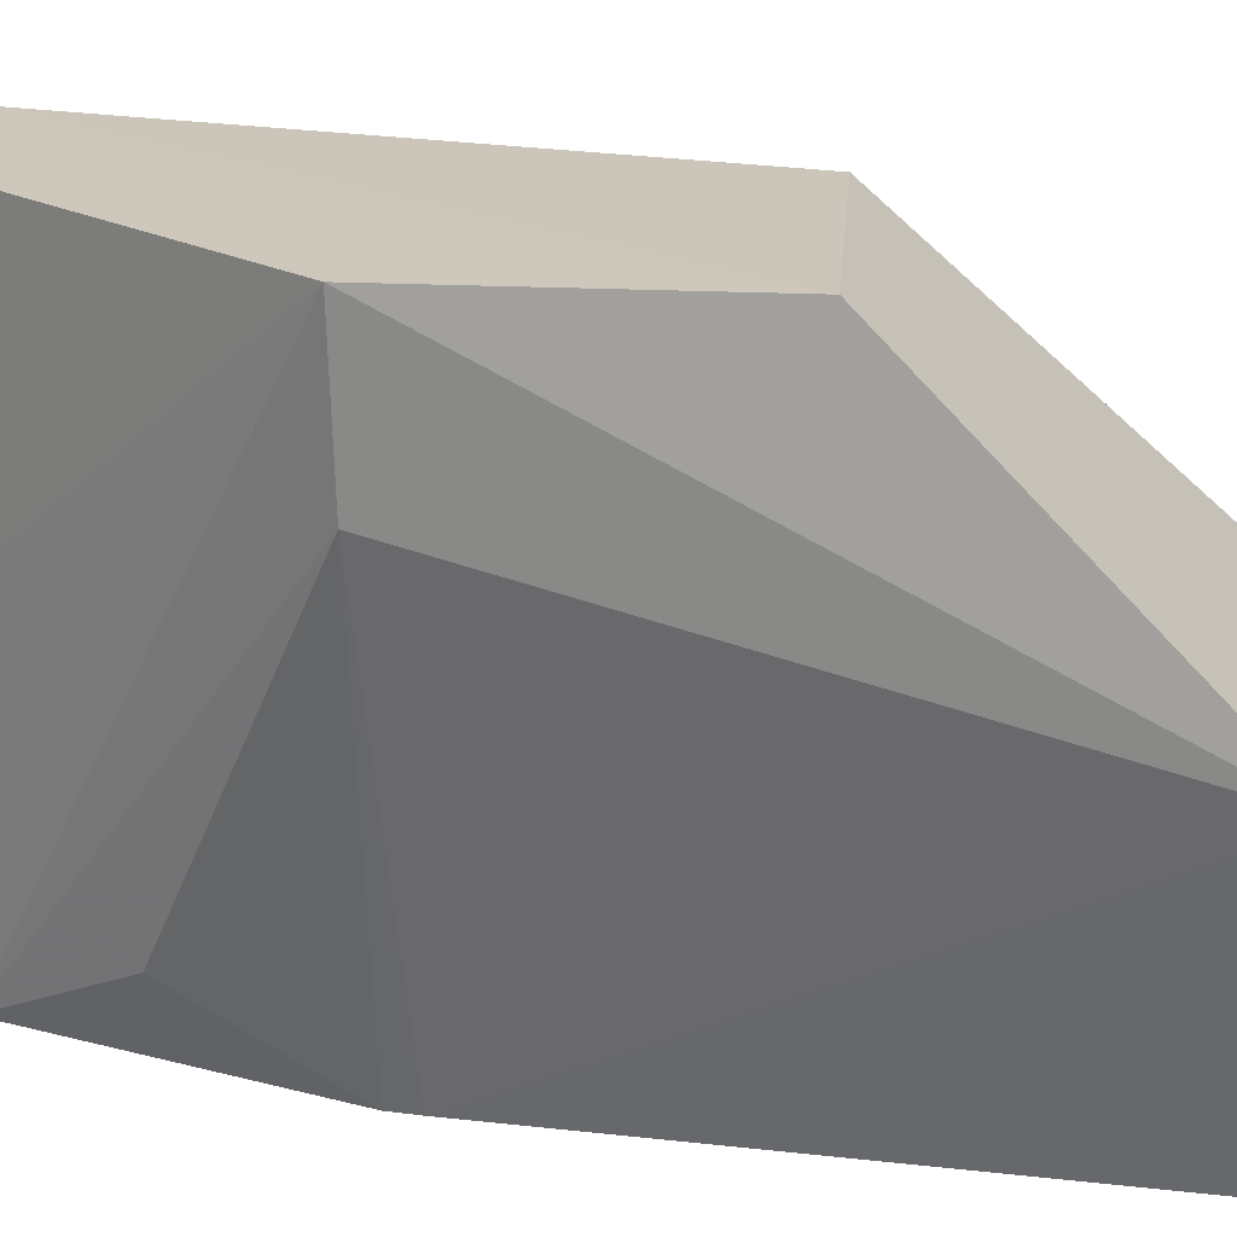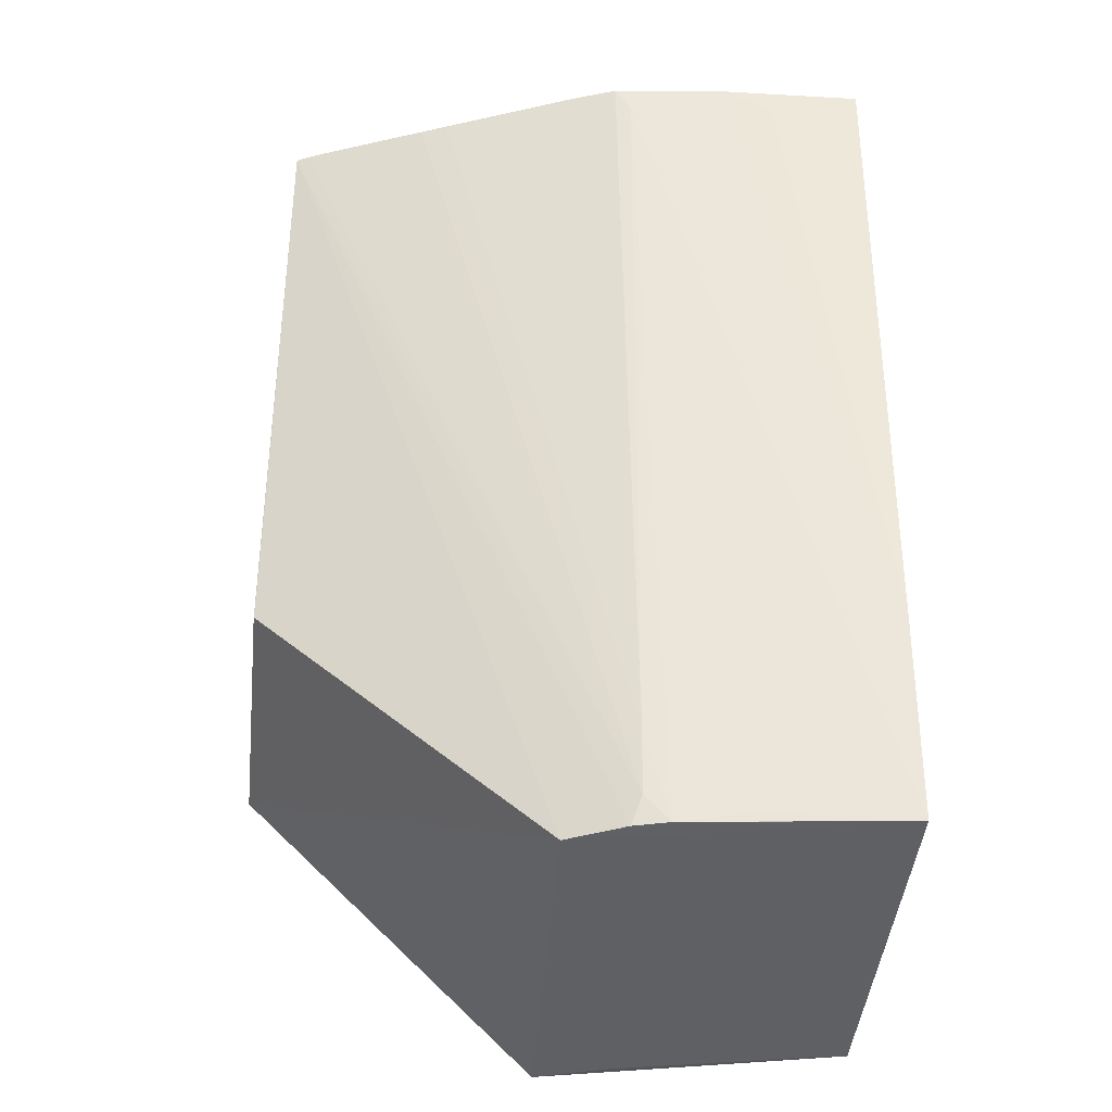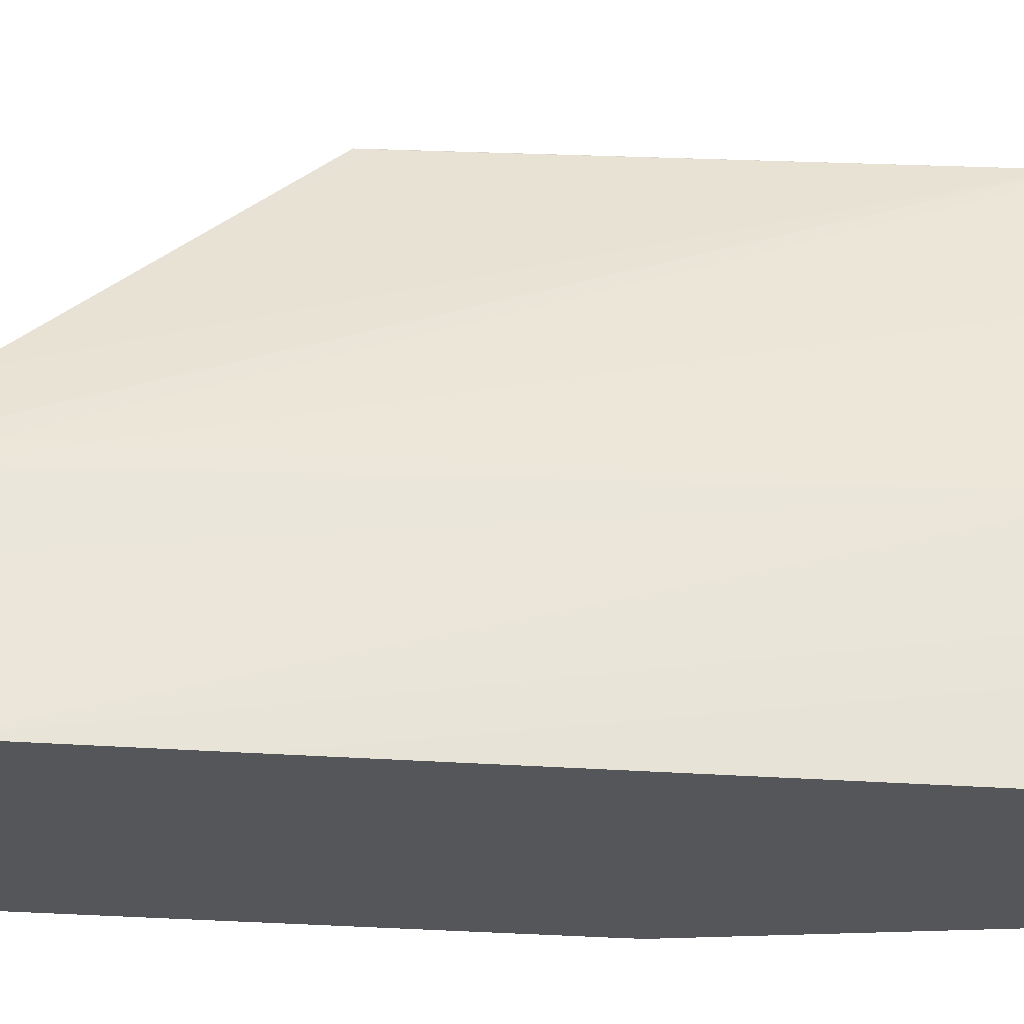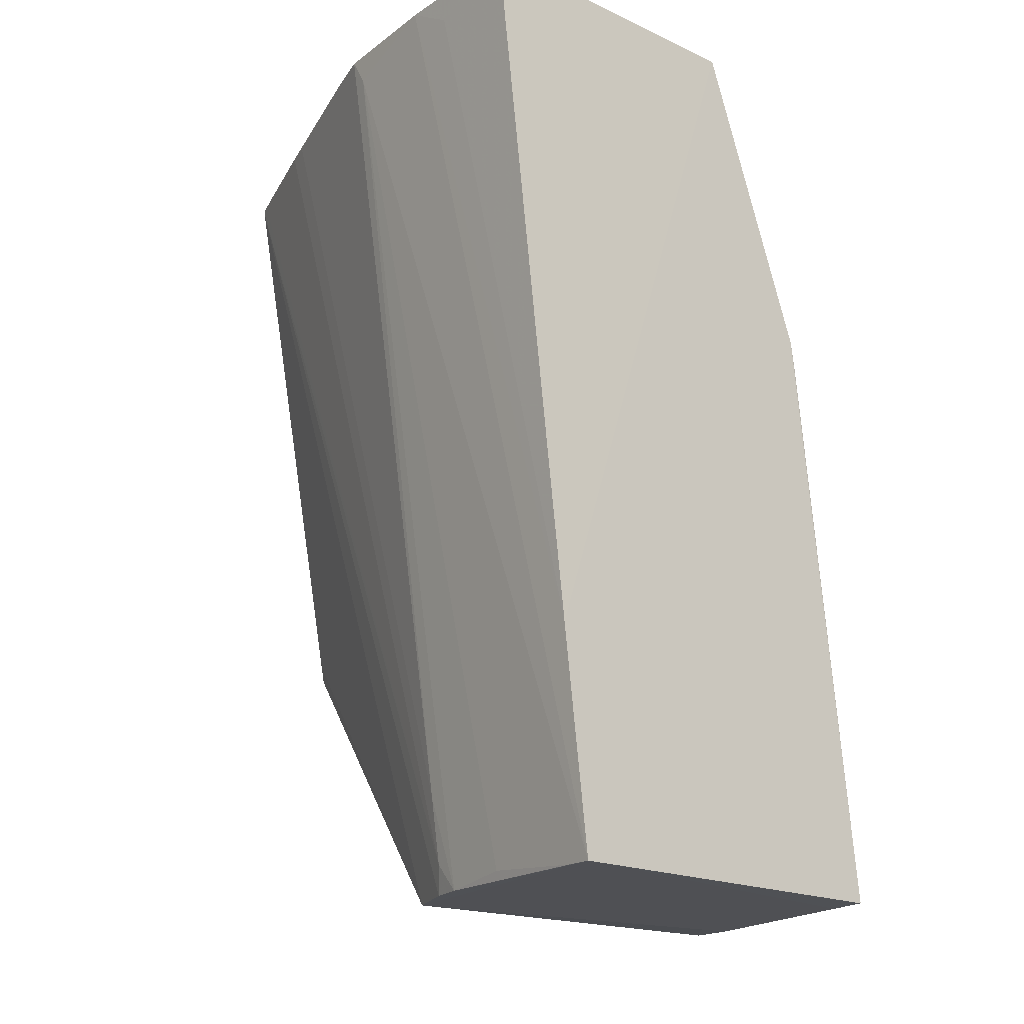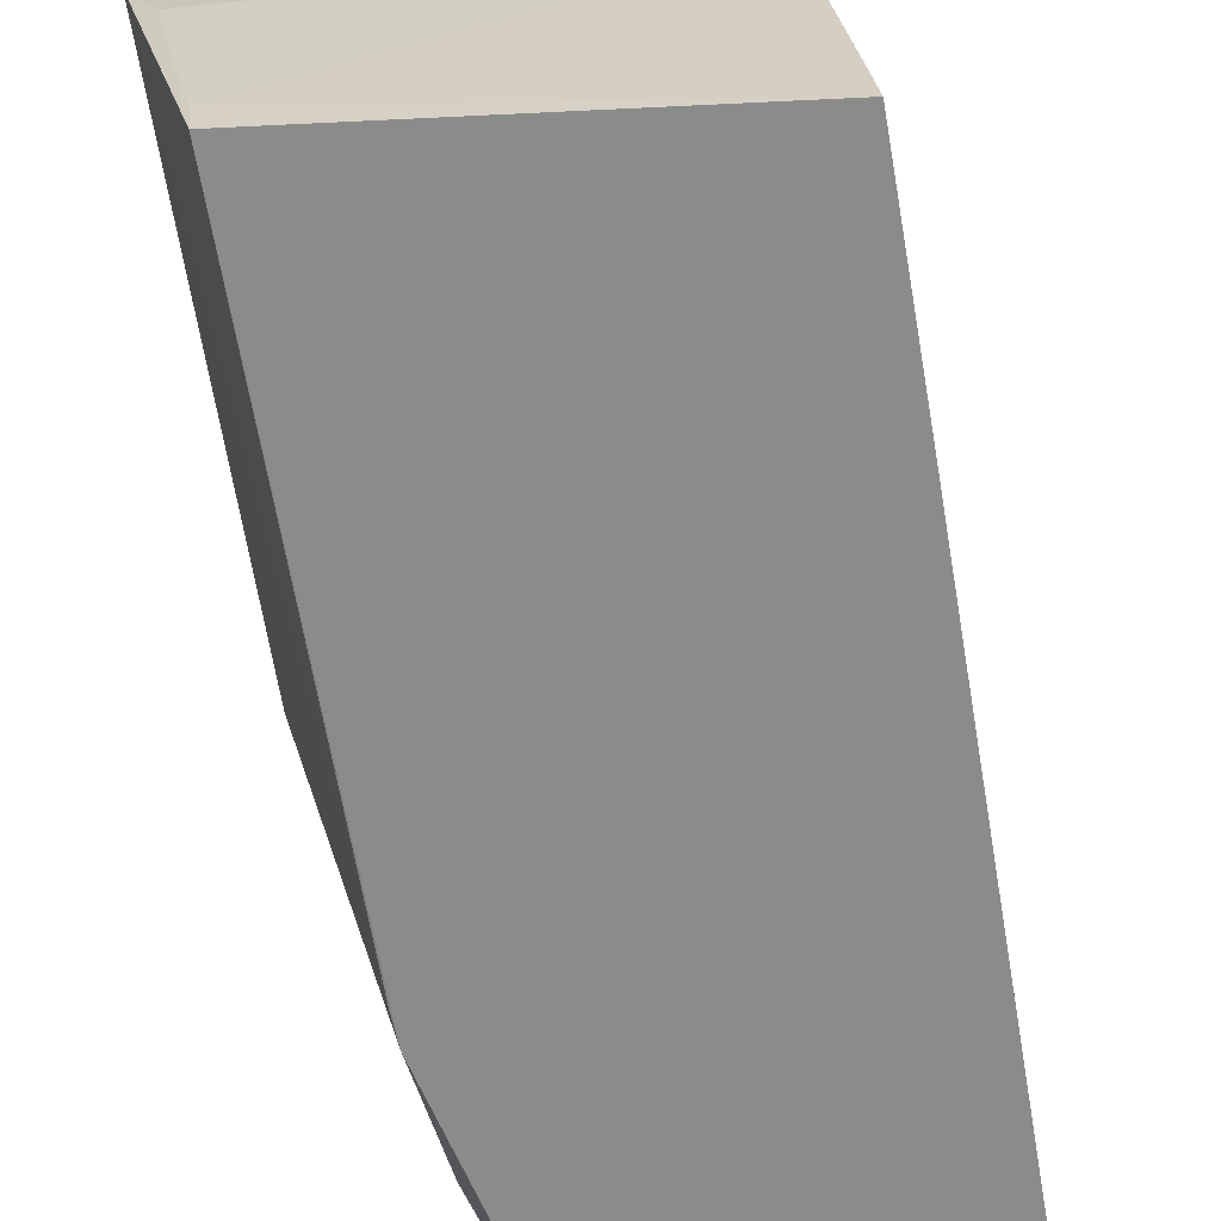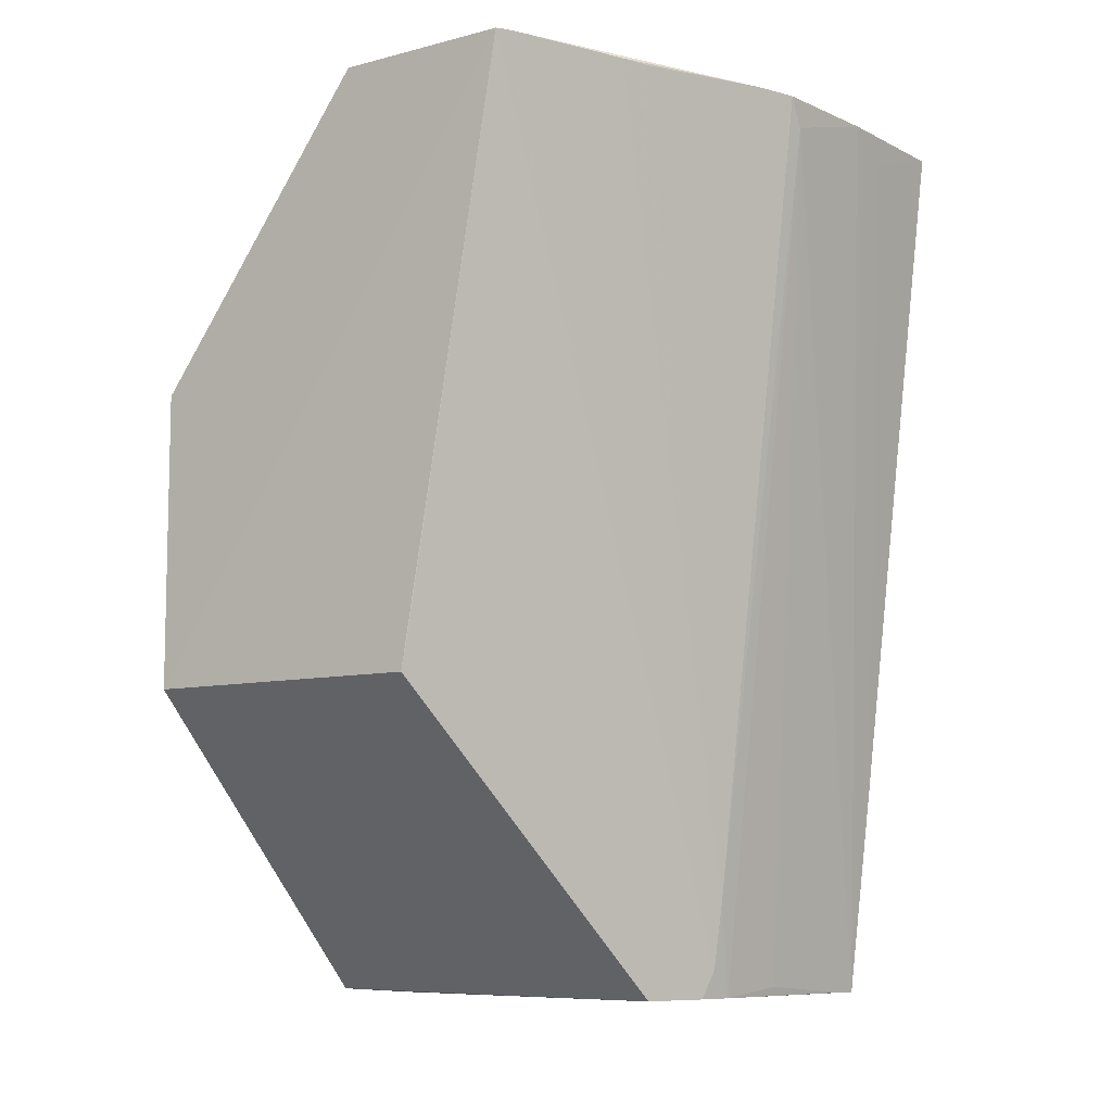
<metadata>
{"format":"obj","ext":"obj","renderer":"f3d","projection":"perspective","resolution":1024,"background":"white","views":[{"elev":21.8,"azim":94.9,"up":"+Y"},{"elev":-43.7,"azim":-95.2,"up":"+Z"},{"elev":-25.9,"azim":-104.3,"up":"+Y"},{"elev":-19.0,"azim":-40.8,"up":"+Z"},{"elev":-63.8,"azim":-176.9,"up":"+Y"},{"elev":-8.4,"azim":-144.5,"up":"+Z"}]}
</metadata>
<code>
v -0.06574 0.04398 0.1789
v -0.05231 0.03451 0.1606
v -0.05173 0.04398 0.1427
v -0.07462 0.02569 0.1241
v -0.08466 0.006618 0.1795
v -0.05494 0.006652 0.124
v -0.06992 0.0436 0.1428
v -0.05173 0.04398 0.1608
v -0.06574 0.006624 0.1794
v -0.05036 0.02519 0.1243
v -0.07807 0.006576 0.1241
v -0.07661 0.0439 0.1789
v -0.06574 0.02588 0.1794
v -0.05905 0.006643 0.1607
v -0.05223 0.02085 0.1239
v -0.0838 0.02277 0.1795
v -0.0797 0.006564 0.1375
v -0.07028 0.04309 0.1434
v -0.07688 0.0432 0.179
v -0.06029 0.0119 0.1706
v -0.05876 0.006662 0.1589
v -0.0547 0.009041 0.1239
v -0.0767 0.01996 0.1241
v -0.08442 0.01534 0.1795
v -0.07028 0.04357 0.1445
v -0.08286 0.02576 0.1795
v -0.07669 0.02149 0.1258
v -0.08376 0.02176 0.1778
v -0.08432 0.01242 0.1778
v -0.08325 0.02453 0.1795
v -0.07617 0.0221 0.1241
v -0.07967 0.03556 0.179
v -0.0773 0.01531 0.1247
v -0.07728 0.02149 0.1299
v -0.07733 0.04198 0.179
v -0.0779 0.008311 0.1241
v -0.08024 0.03384 0.179
f 7 3 4
f 8 3 1
f 9 2 8
f 10 8 2
f 10 3 8
f 10 4 3
f 12 1 3
f 12 3 7
f 13 9 8
f 13 8 1
f 15 10 6
f 15 4 10
f 16 9 13
f 17 9 5
f 17 14 9
f 17 11 6
f 17 6 14
f 18 7 4
f 18 4 12
f 19 13 1
f 19 1 12
f 20 14 2
f 20 2 9
f 20 9 14
f 21 10 2
f 21 2 14
f 21 14 6
f 21 6 10
f 22 11 4
f 22 4 15
f 22 15 6
f 22 6 11
f 24 5 9
f 24 9 16
f 24 11 17
f 25 18 12
f 25 12 7
f 25 7 18
f 26 13 19
f 27 19 12
f 28 24 16
f 28 11 24
f 29 24 17
f 29 17 5
f 29 5 24
f 30 16 13
f 30 13 26
f 31 27 12
f 31 12 4
f 31 23 27
f 31 4 11
f 31 11 23
f 33 28 23
f 34 27 23
f 34 23 28
f 34 28 16
f 34 16 30
f 34 30 26
f 34 32 27
f 35 32 26
f 35 26 19
f 35 19 27
f 35 27 32
f 36 33 23
f 36 23 11
f 36 11 28
f 36 28 33
f 37 34 26
f 37 26 32
f 37 32 34

</code>
